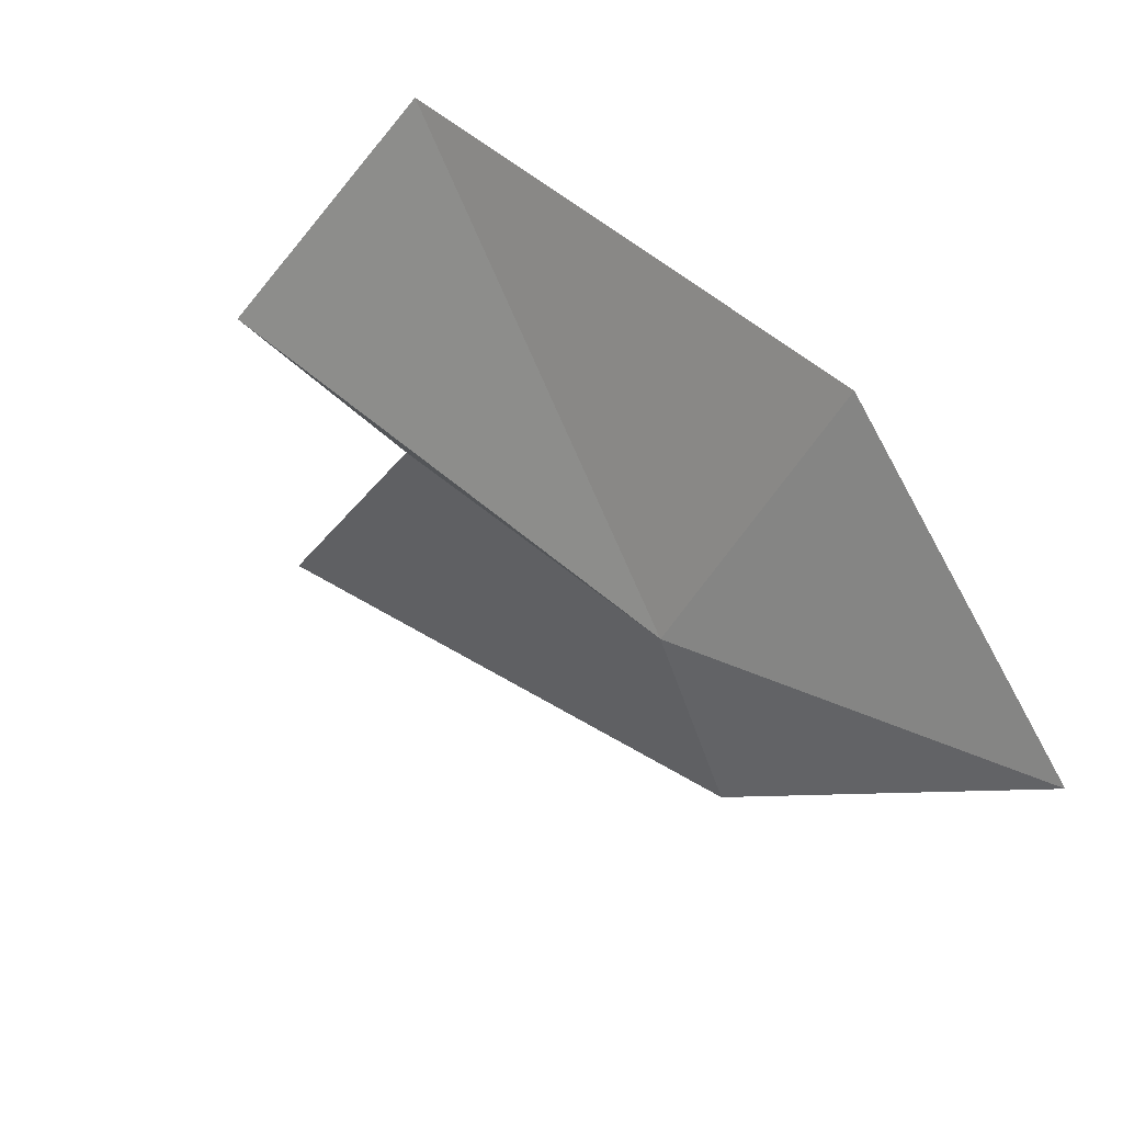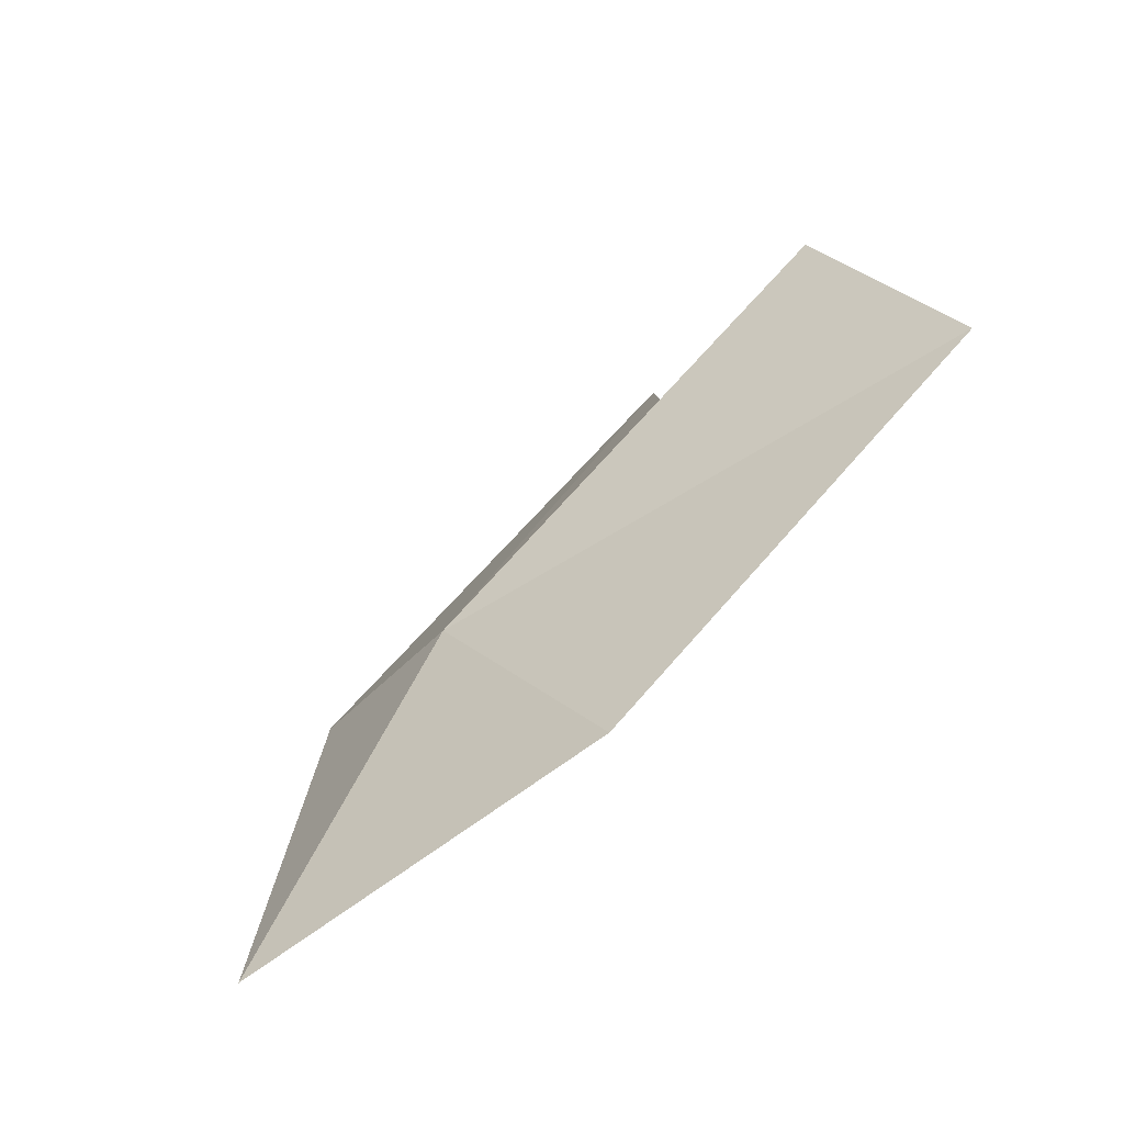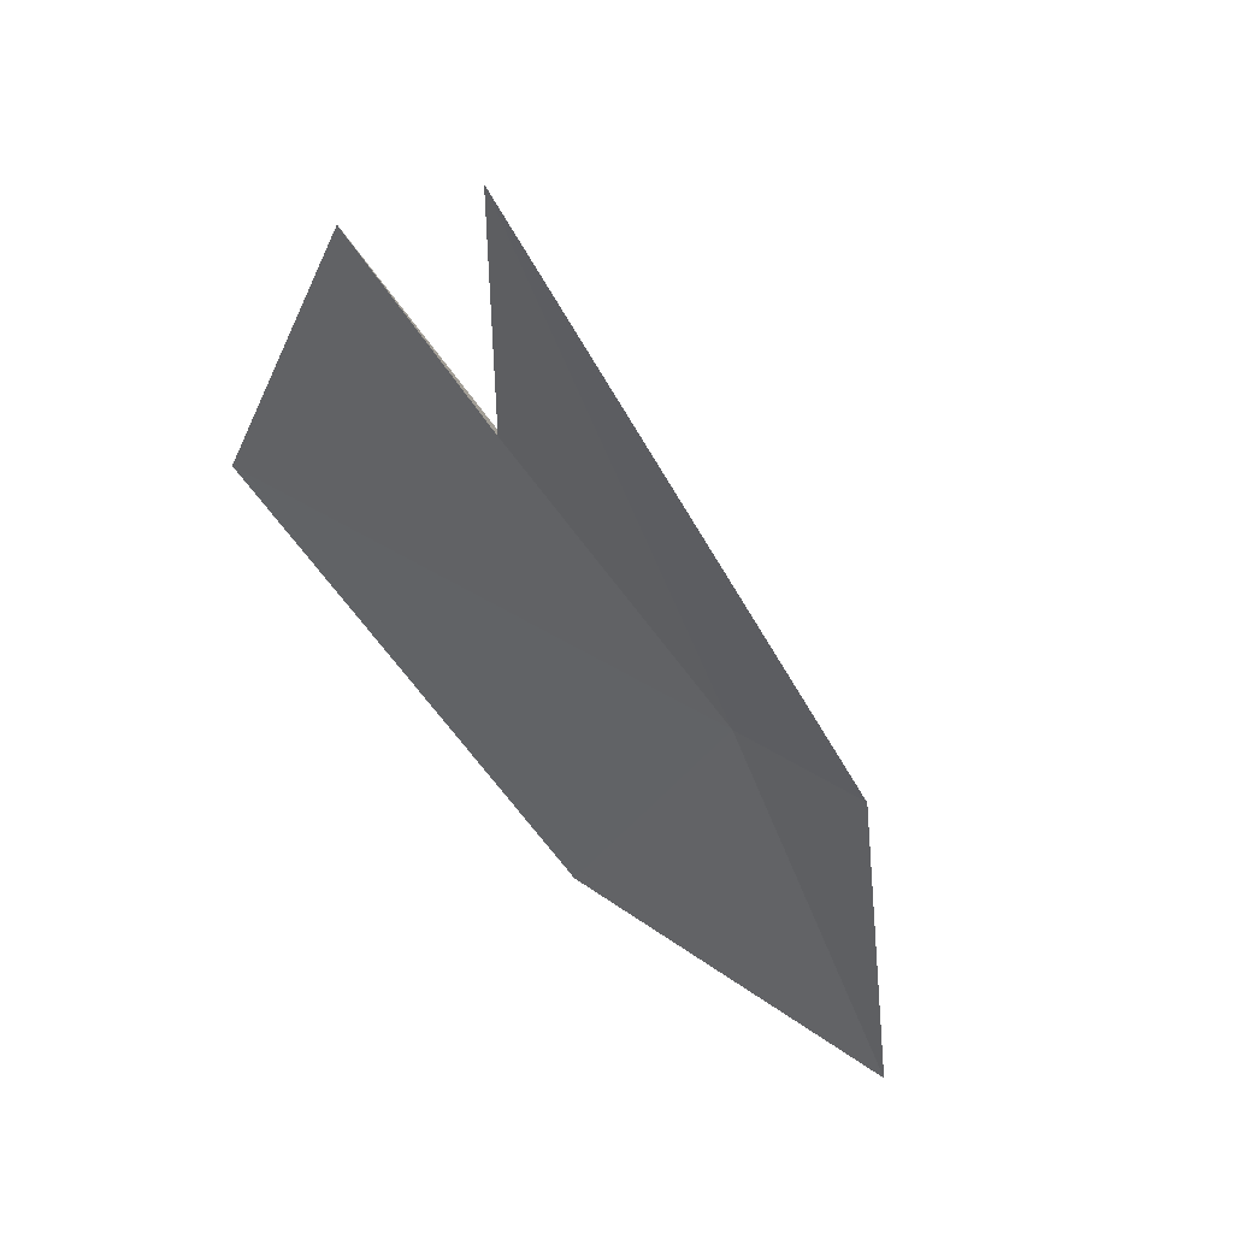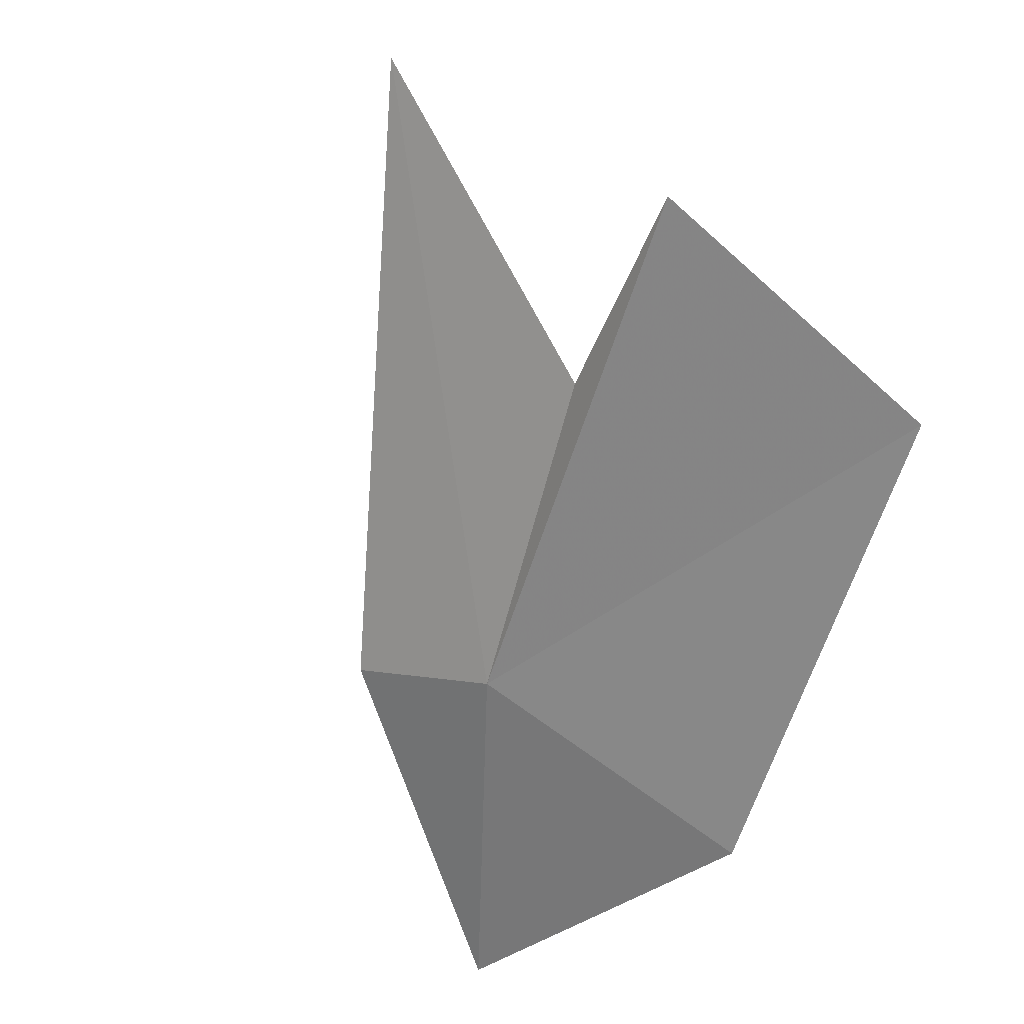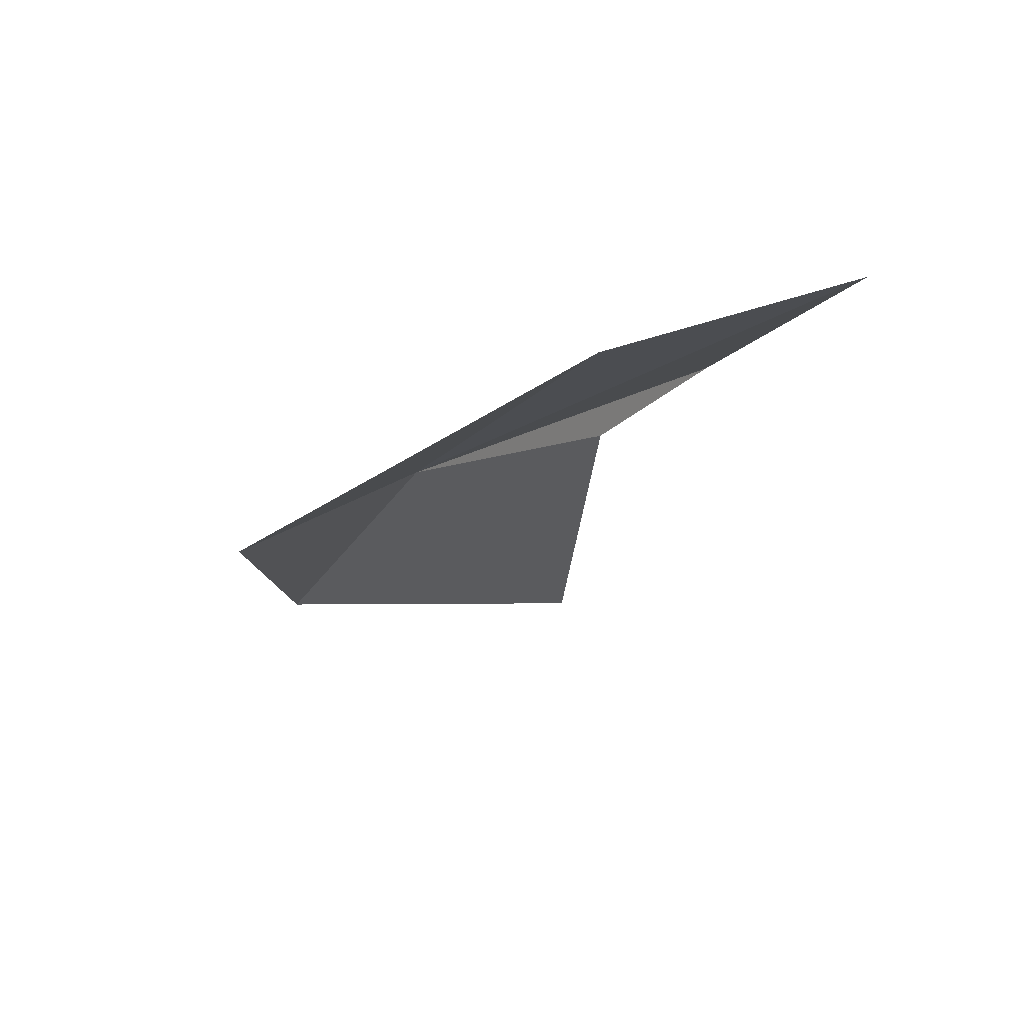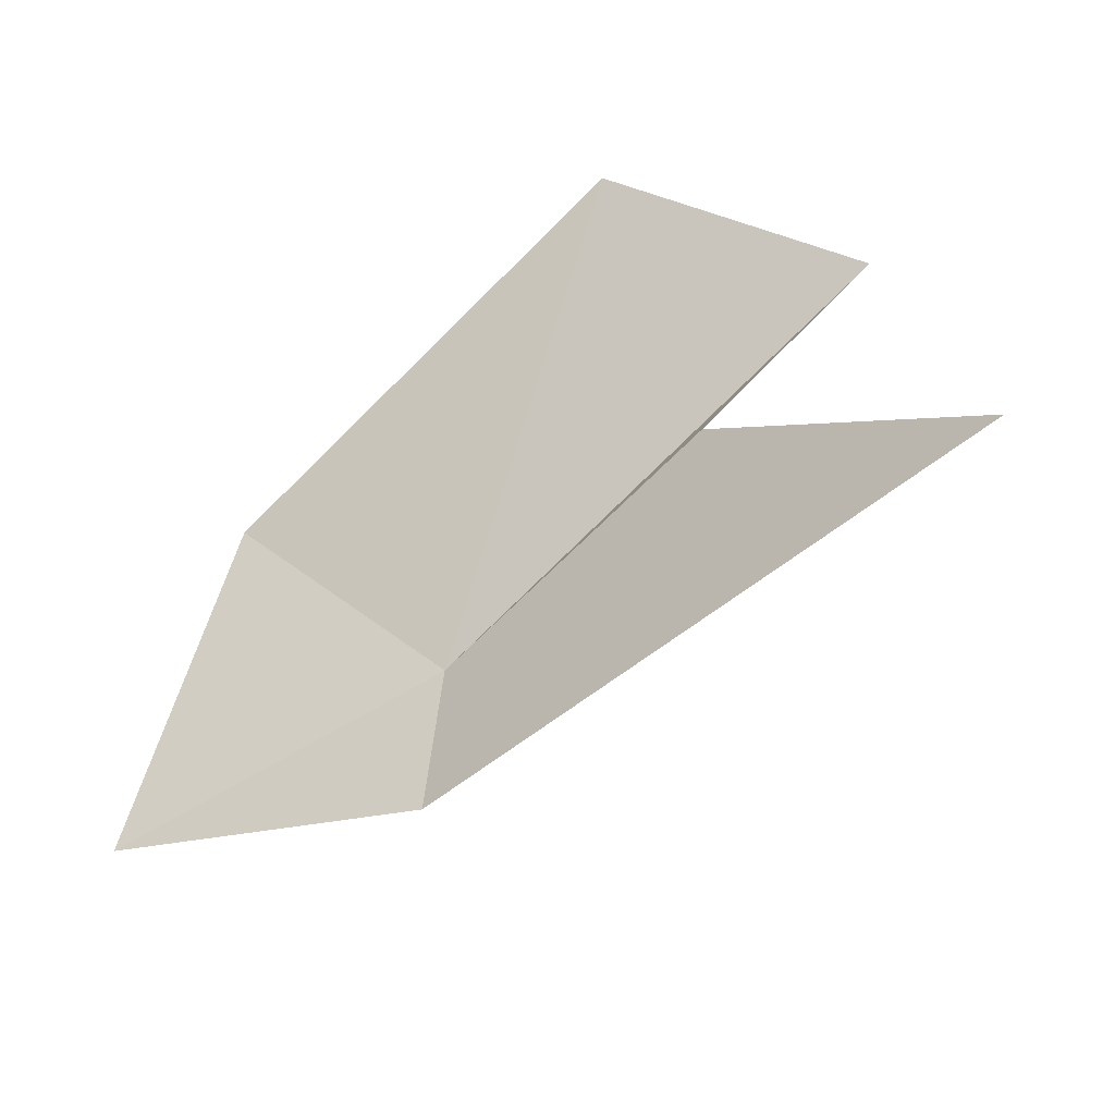
<metadata>
{"format":"obj","ext":"obj","renderer":"f3d","projection":"perspective","resolution":1024,"background":"white","views":[{"elev":-29.1,"azim":69.9,"up":"+Y"},{"elev":4.8,"azim":79.3,"up":"+Z"},{"elev":-23.8,"azim":-101.3,"up":"+Z"},{"elev":79.3,"azim":50.7,"up":"+Z"},{"elev":-32.6,"azim":74.1,"up":"+Z"},{"elev":14.0,"azim":-127.1,"up":"+Y"}]}
</metadata>
<code>
v 8.275 3.207 1.208
v 8.196 3.141 1.134
v 7.888 3.434 1.355
v 8.436 3.064 1.023
v 8.121 3.493 1.465
v 8.344 3.539 1.403
v 8.161 3.383 1.348
v 8.491 3.272 1.172
f 1 3 2
f 1 2 4
f 1 6 5
f 1 5 7
f 1 7 3
f 1 8 6
f 1 4 8

</code>
